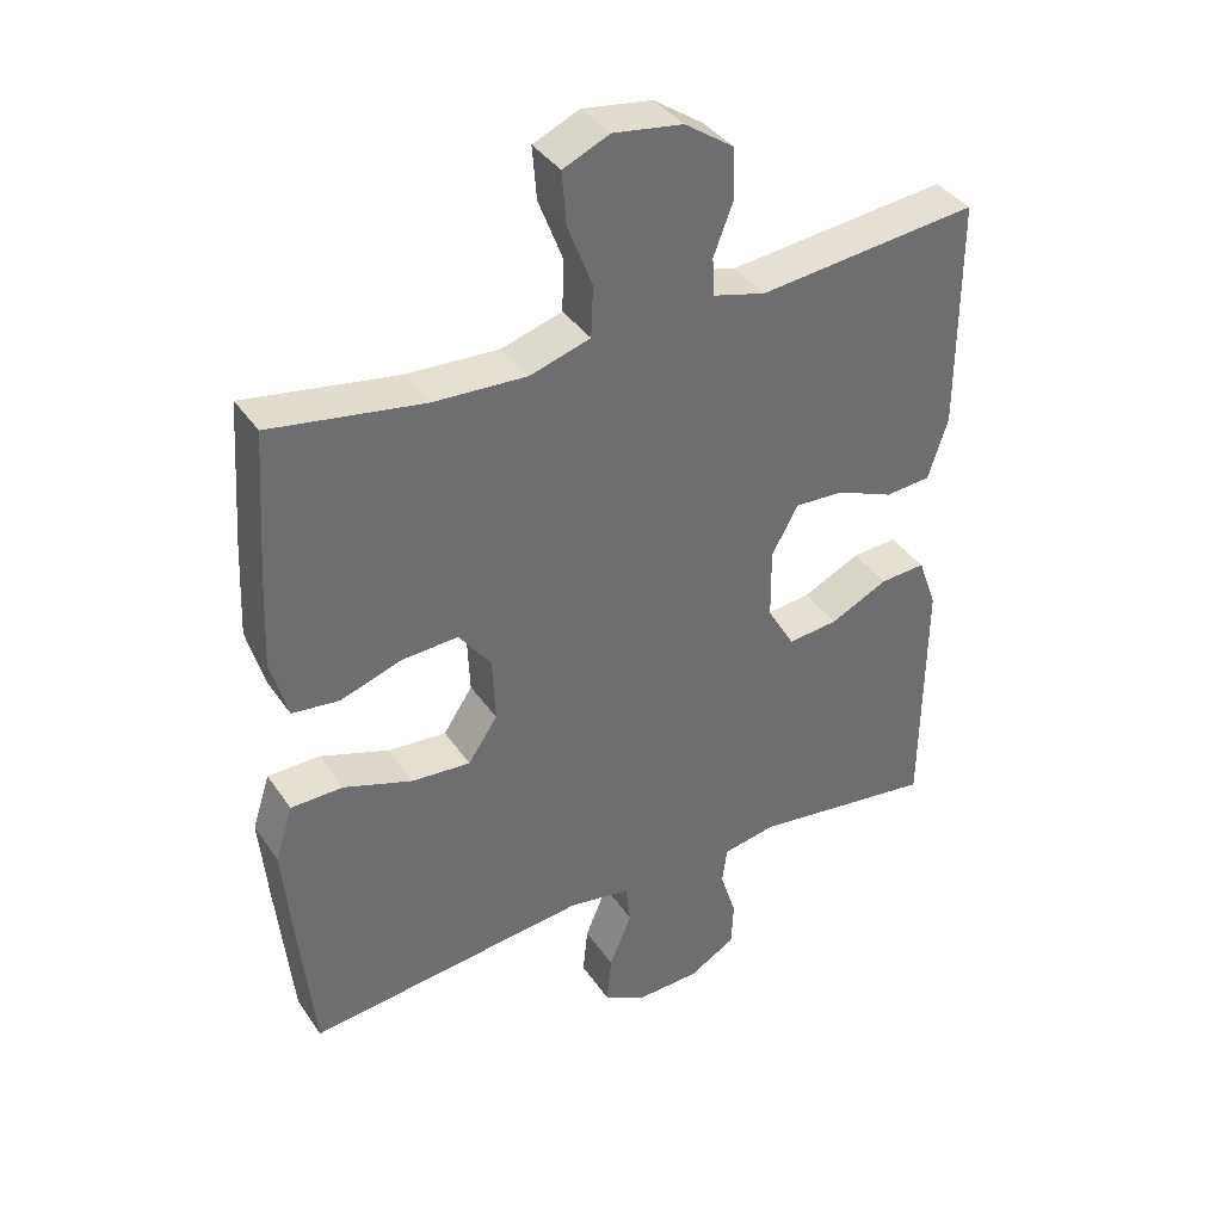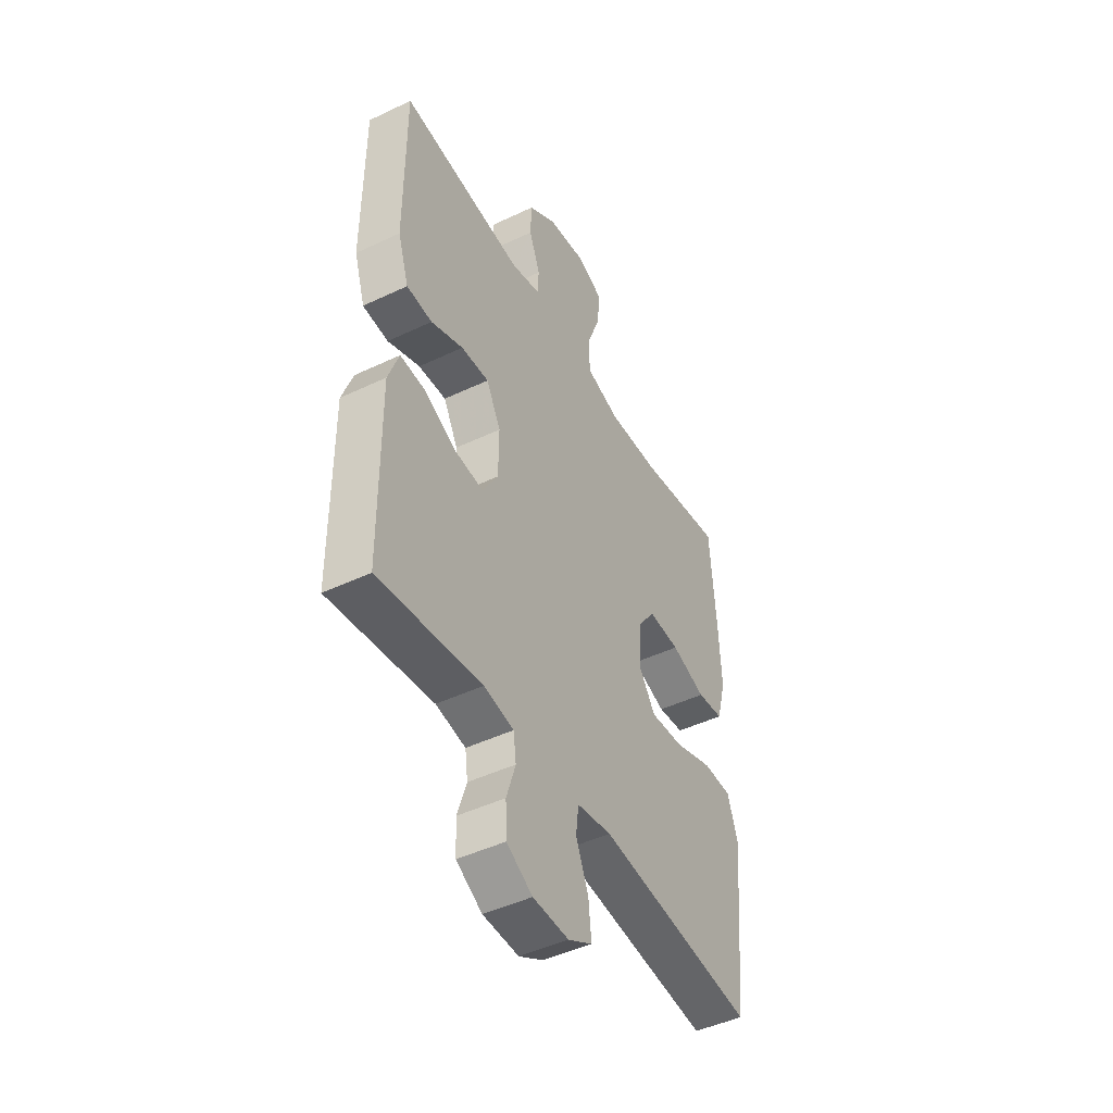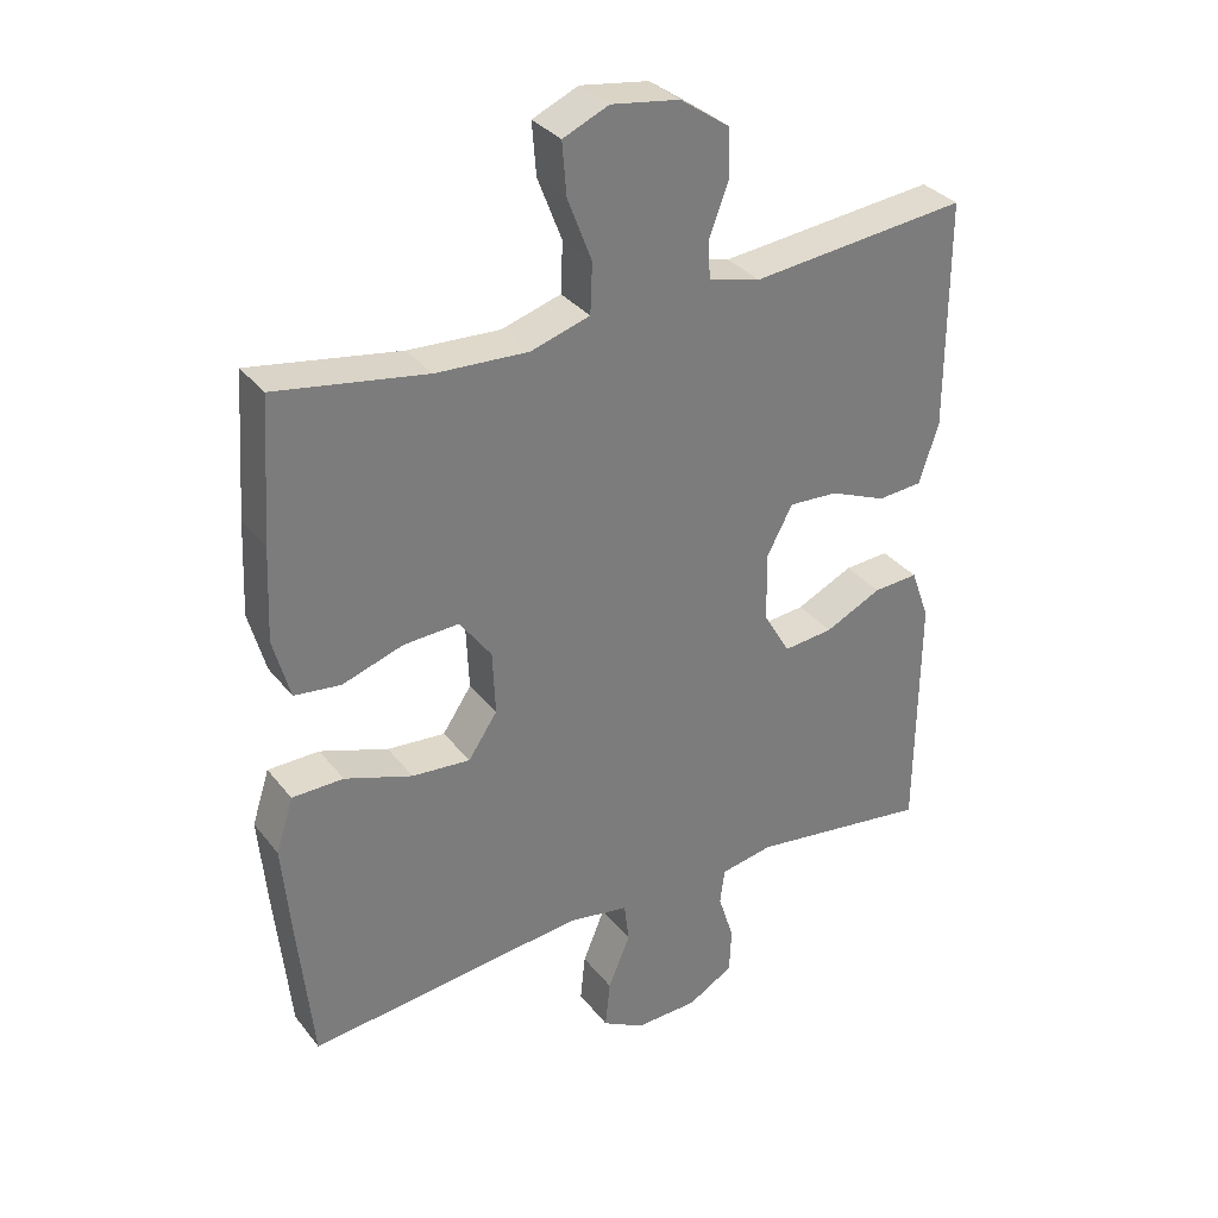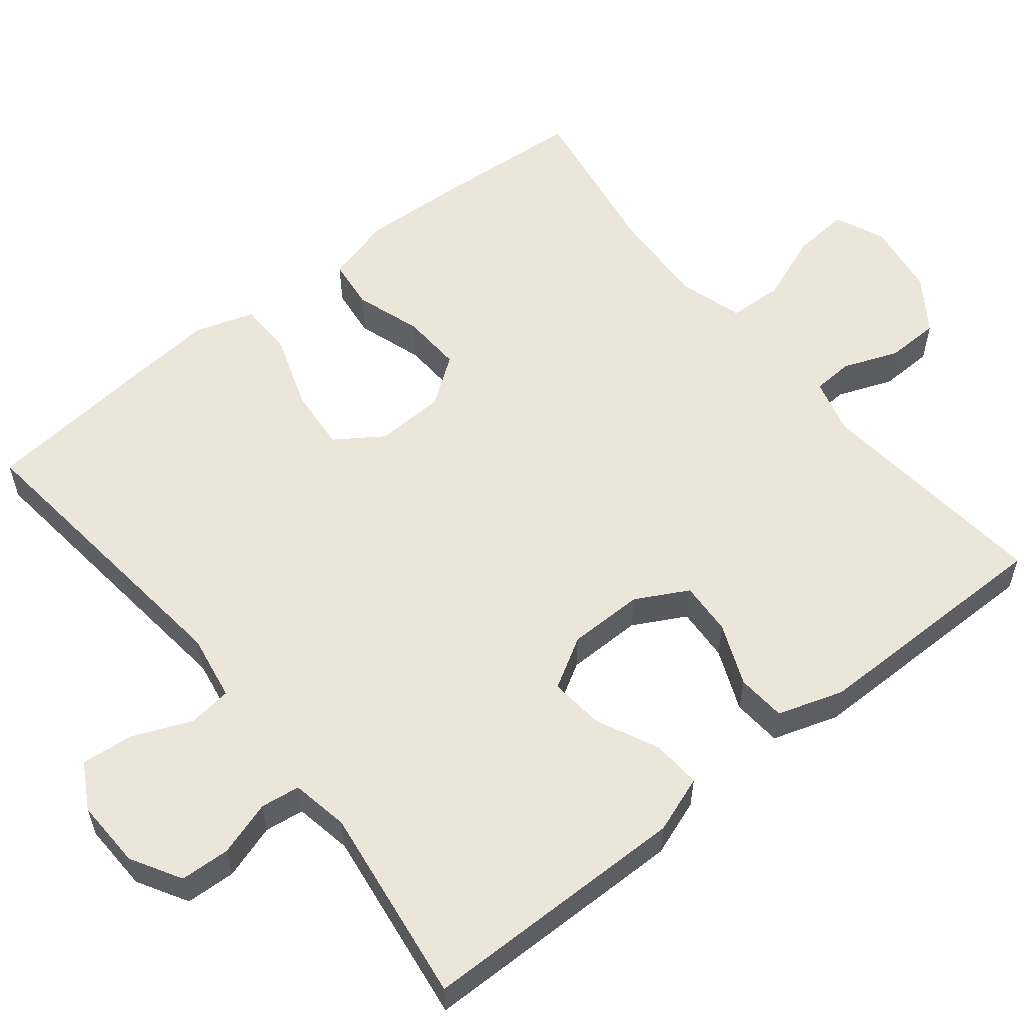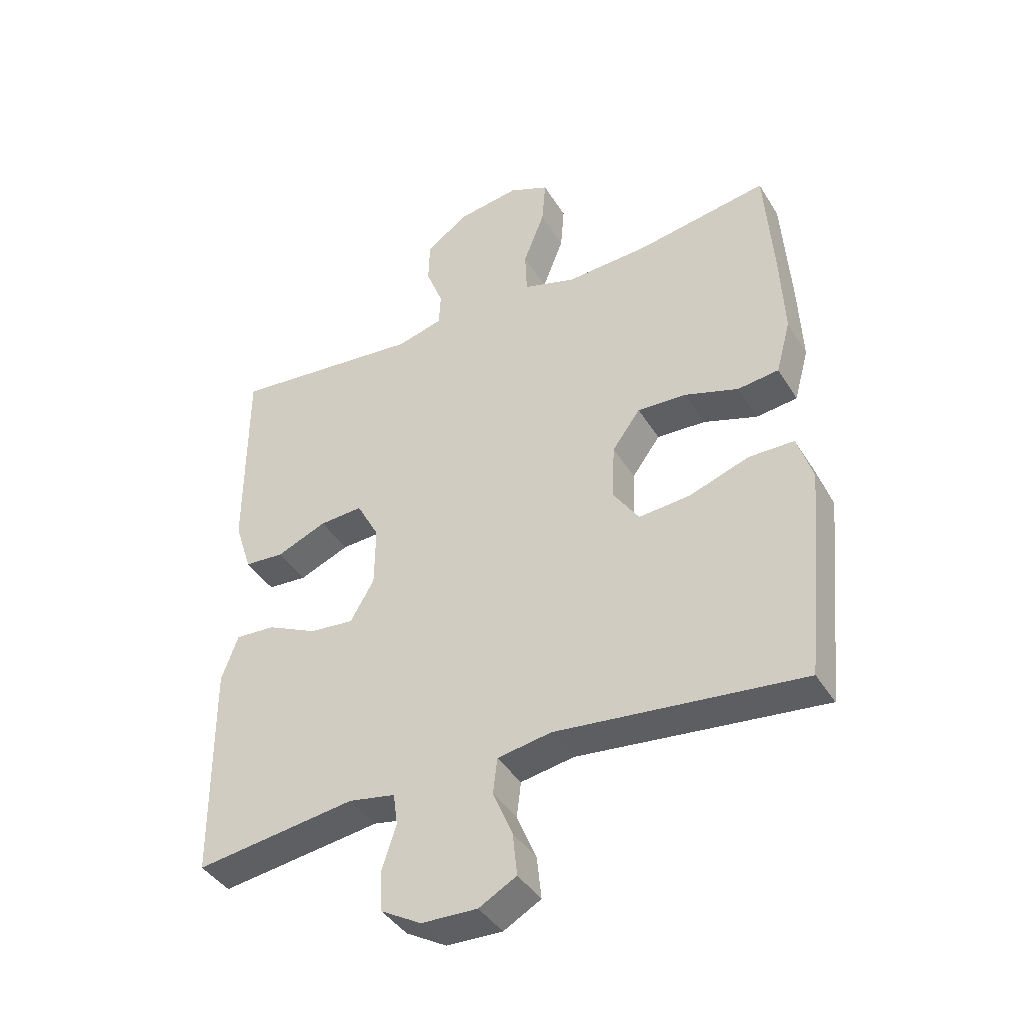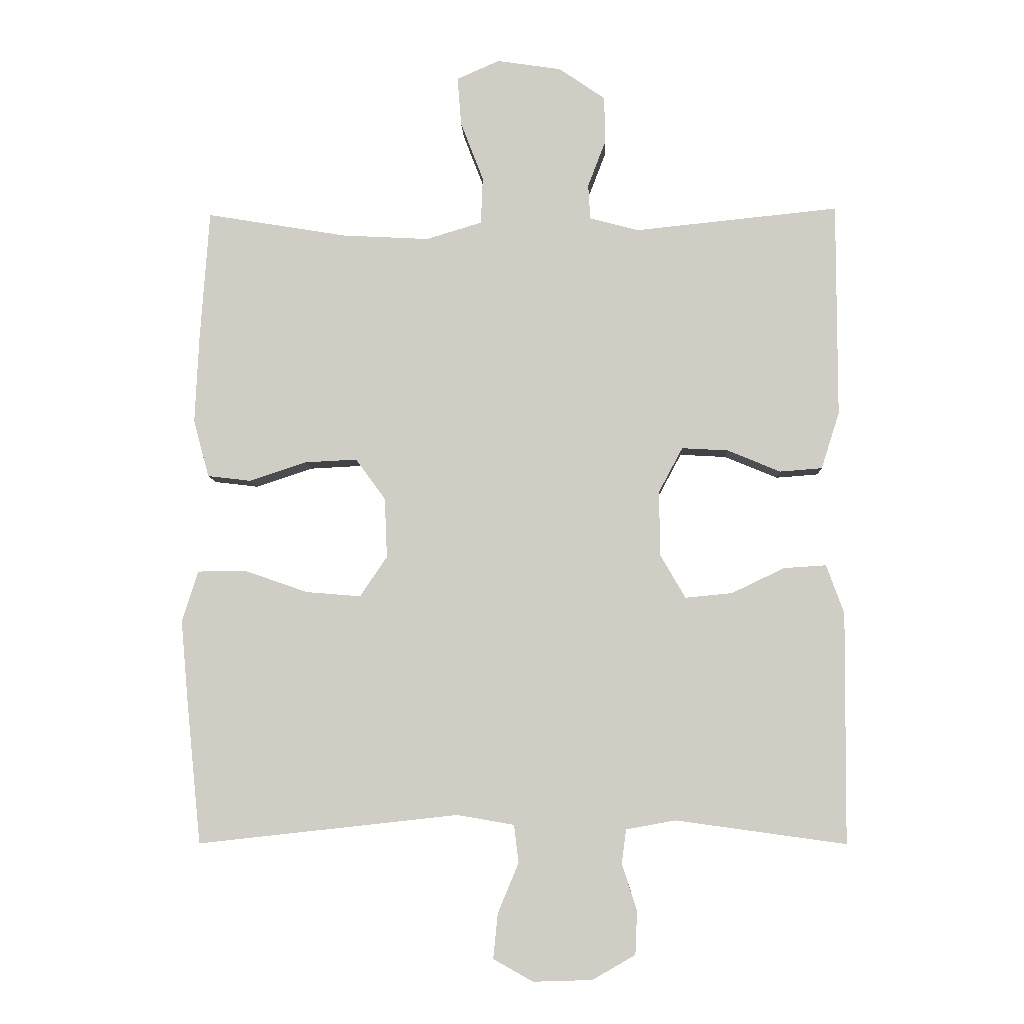
<metadata>
{"format":"obj","ext":"obj","renderer":"f3d","projection":"perspective","resolution":1024,"background":"white","views":[{"elev":38.3,"azim":149.4,"up":"+Z"},{"elev":-46.4,"azim":-61.5,"up":"+Z"},{"elev":32.9,"azim":148.2,"up":"+Z"},{"elev":56.9,"azim":-128.7,"up":"+Y"},{"elev":-41.0,"azim":29.0,"up":"+Z"},{"elev":-7.0,"azim":-177.7,"up":"+Z"}]}
</metadata>
<code>
v 0.5 0.07 0.5
v 0.514 0.07 0.297
v 0.52 0.07 0.164
v 0.496 0.07 0.076
v 0.429 0.07 0.068
v 0.341 0.07 0.097
v 0.261 0.07 0.101
v 0.215 0.07 0.038
v 0.211 0.07 -0.054
v 0.253 0.07 -0.116
v 0.337 0.07 -0.109
v 0.435 0.07 -0.075
v 0.509 0.07 -0.076
v 0.534 0.07 -0.154
v 0.523 0.07 -0.276
v 0.5 0.07 -0.5
v 0.099 0.07 -0.456
v 0.011 0.07 -0.471
v 0.004 0.07 -0.529
v 0.036 0.07 -0.606
v 0.043 0.07 -0.675
v -0.018 0.07 -0.709
v -0.109 0.07 -0.706
v -0.175 0.07 -0.668
v -0.178 0.07 -0.602
v -0.155 0.07 -0.53
v -0.162 0.07 -0.478
v -0.238 0.07 -0.464
v -0.5 0.07 -0.5
v -0.502 0.07 -0.266
v -0.503 0.07 -0.145
v -0.476 0.07 -0.07
v -0.411 0.07 -0.074
v -0.329 0.07 -0.113
v -0.257 0.07 -0.12
v -0.218 0.07 -0.053
v -0.217 0.07 0.047
v -0.254 0.07 0.116
v -0.325 0.07 0.112
v -0.407 0.07 0.078
v -0.472 0.07 0.083
v -0.5 0.07 0.17
v -0.5 0.07 0.305
v -0.5 0.07 0.5
v -0.186 0.07 0.468
v -0.111 0.07 0.488
v -0.108 0.07 0.542
v -0.136 0.07 0.615
v -0.134 0.07 0.686
v -0.063 0.07 0.735
v 0.036 0.07 0.75
v 0.102 0.07 0.721
v 0.096 0.07 0.646
v 0.061 0.07 0.555
v 0.064 0.07 0.483
v 0.15 0.07 0.457
v 0.283 0.07 0.464
v 0.5 0 0.5
v 0.514 0 0.297
v 0.52 0 0.164
v 0.496 0 0.076
v 0.429 0 0.068
v 0.341 0 0.097
v 0.261 0 0.101
v 0.215 0 0.038
v 0.211 0 -0.054
v 0.253 0 -0.116
v 0.337 0 -0.109
v 0.435 0 -0.075
v 0.509 0 -0.076
v 0.534 0 -0.154
v 0.523 0 -0.276
v 0.5 0 -0.5
v 0.099 0 -0.456
v 0.011 0 -0.471
v 0.004 0 -0.529
v 0.036 0 -0.606
v 0.043 0 -0.675
v -0.018 0 -0.709
v -0.109 0 -0.706
v -0.175 0 -0.668
v -0.178 0 -0.602
v -0.155 0 -0.53
v -0.162 0 -0.478
v -0.238 0 -0.464
v -0.5 0 -0.5
v -0.502 0 -0.266
v -0.503 0 -0.145
v -0.476 0 -0.07
v -0.411 0 -0.074
v -0.329 0 -0.113
v -0.257 0 -0.12
v -0.218 0 -0.053
v -0.217 0 0.047
v -0.254 0 0.116
v -0.325 0 0.112
v -0.407 0 0.078
v -0.472 0 0.083
v -0.5 0 0.17
v -0.5 0 0.305
v -0.5 0 0.5
v -0.186 0 0.468
v -0.111 0 0.488
v -0.108 0 0.542
v -0.136 0 0.615
v -0.134 0 0.686
v -0.063 0 0.735
v 0.036 0 0.75
v 0.102 0 0.721
v 0.096 0 0.646
v 0.061 0 0.555
v 0.064 0 0.483
v 0.15 0 0.457
v 0.283 0 0.464
f 52 53 54
f 51 52 54
f 50 51 54
f 49 50 54
f 48 49 54
f 47 48 54
f 46 47 54 55
f 45 46 55 56
f 43 44 45
f 43 45 56
f 42 43 56
f 41 42 56
f 40 41 56
f 39 40 56
f 32 33 34
f 31 32 34
f 30 31 34
f 29 30 34
f 28 29 34
f 27 28 34 35
f 24 25 26
f 23 24 26
f 22 23 26
f 21 22 26
f 20 21 26
f 19 20 26
f 18 19 26 27
f 27 35 36
f 18 27 36
f 17 18 36
f 15 16 17
f 14 15 17
f 13 14 17
f 12 13 17
f 11 12 17
f 4 5 6
f 3 4 6
f 2 3 6
f 1 2 6
f 57 1 6
f 57 6 7
f 38 39 56 57
f 57 7 8
f 38 57 8
f 37 38 8
f 36 37 8 9
f 17 36 9 10
f 10 11 17
f 111 110 109
f 111 109 108
f 111 108 107
f 111 107 106
f 111 106 105
f 111 105 104
f 112 111 104 103
f 113 112 103 102
f 102 101 100
f 113 102 100
f 113 100 99
f 113 99 98
f 113 98 97
f 113 97 96
f 91 90 89
f 91 89 88
f 91 88 87
f 91 87 86
f 91 86 85
f 92 91 85 84
f 83 82 81
f 83 81 80
f 83 80 79
f 83 79 78
f 83 78 77
f 83 77 76
f 84 83 76 75
f 93 92 84
f 93 84 75
f 93 75 74
f 74 73 72
f 74 72 71
f 74 71 70
f 74 70 69
f 74 69 68
f 63 62 61
f 63 61 60
f 63 60 59
f 63 59 58
f 63 58 114
f 64 63 114
f 114 113 96 95
f 65 64 114
f 65 114 95
f 65 95 94
f 66 65 94 93
f 67 66 93 74
f 74 68 67
f 1 58 59 2
f 2 59 60 3
f 3 60 61 4
f 4 61 62 5
f 5 62 63 6
f 6 63 64 7
f 7 64 65 8
f 8 65 66 9
f 9 66 67 10
f 10 67 68 11
f 11 68 69 12
f 12 69 70 13
f 13 70 71 14
f 14 71 72 15
f 15 72 73 16
f 16 73 74 17
f 17 74 75 18
f 18 75 76 19
f 19 76 77 20
f 20 77 78 21
f 21 78 79 22
f 22 79 80 23
f 23 80 81 24
f 24 81 82 25
f 25 82 83 26
f 26 83 84 27
f 27 84 85 28
f 28 85 86 29
f 29 86 87 30
f 30 87 88 31
f 31 88 89 32
f 32 89 90 33
f 33 90 91 34
f 34 91 92 35
f 35 92 93 36
f 36 93 94 37
f 37 94 95 38
f 38 95 96 39
f 39 96 97 40
f 40 97 98 41
f 41 98 99 42
f 42 99 100 43
f 43 100 101 44
f 44 101 102 45
f 45 102 103 46
f 46 103 104 47
f 47 104 105 48
f 48 105 106 49
f 49 106 107 50
f 50 107 108 51
f 51 108 109 52
f 52 109 110 53
f 53 110 111 54
f 54 111 112 55
f 55 112 113 56
f 56 113 114 57
f 57 114 58 1

</code>
